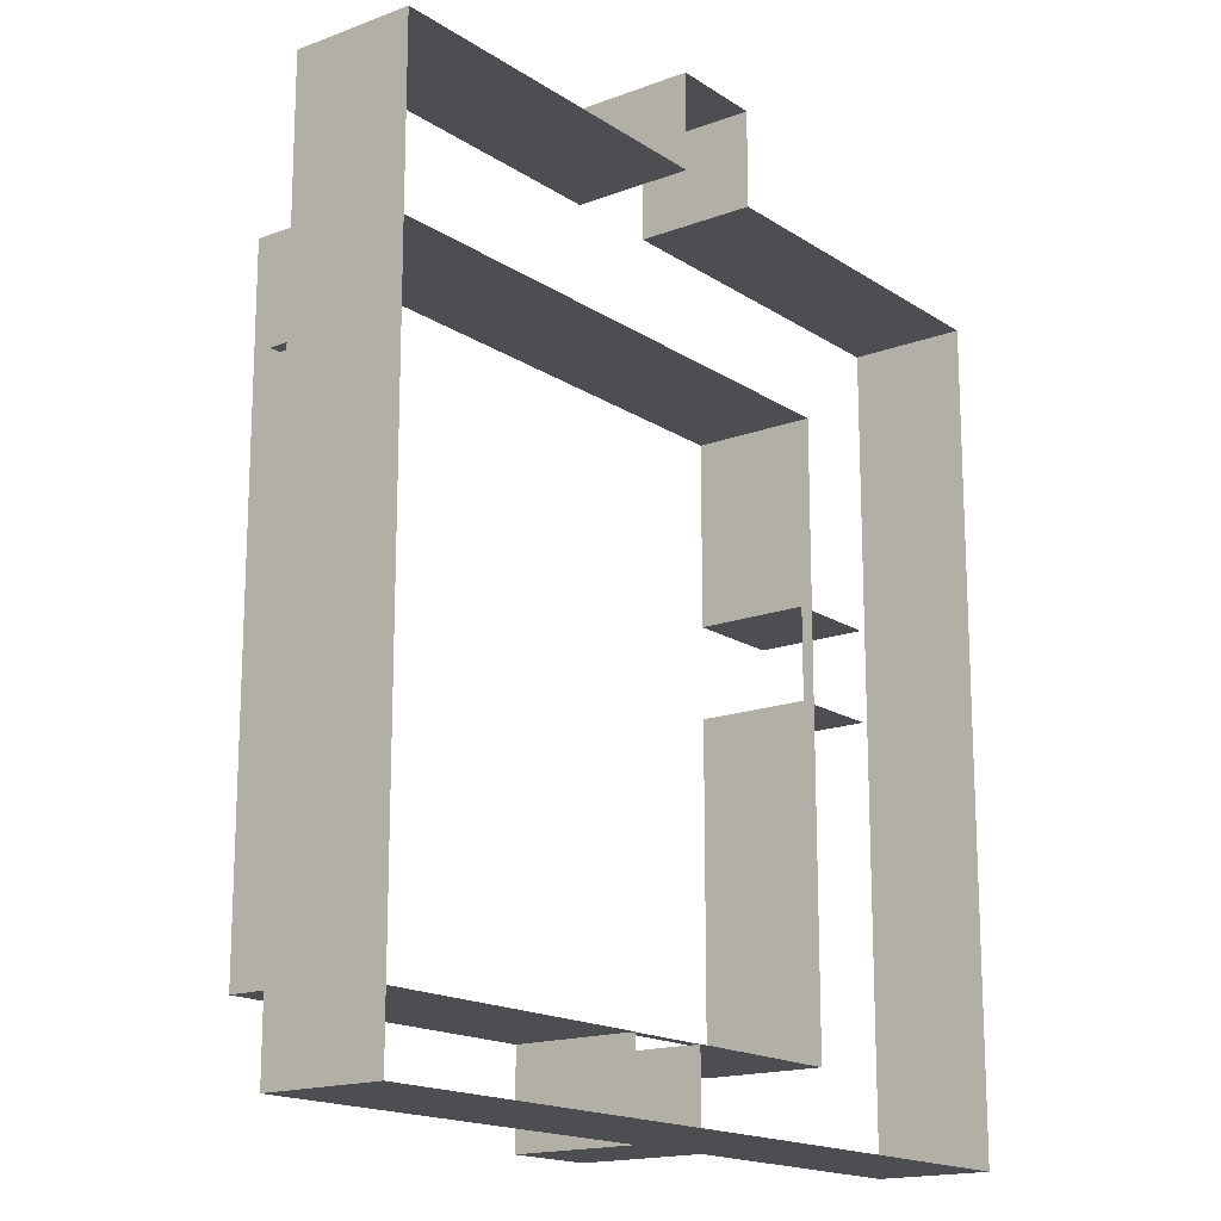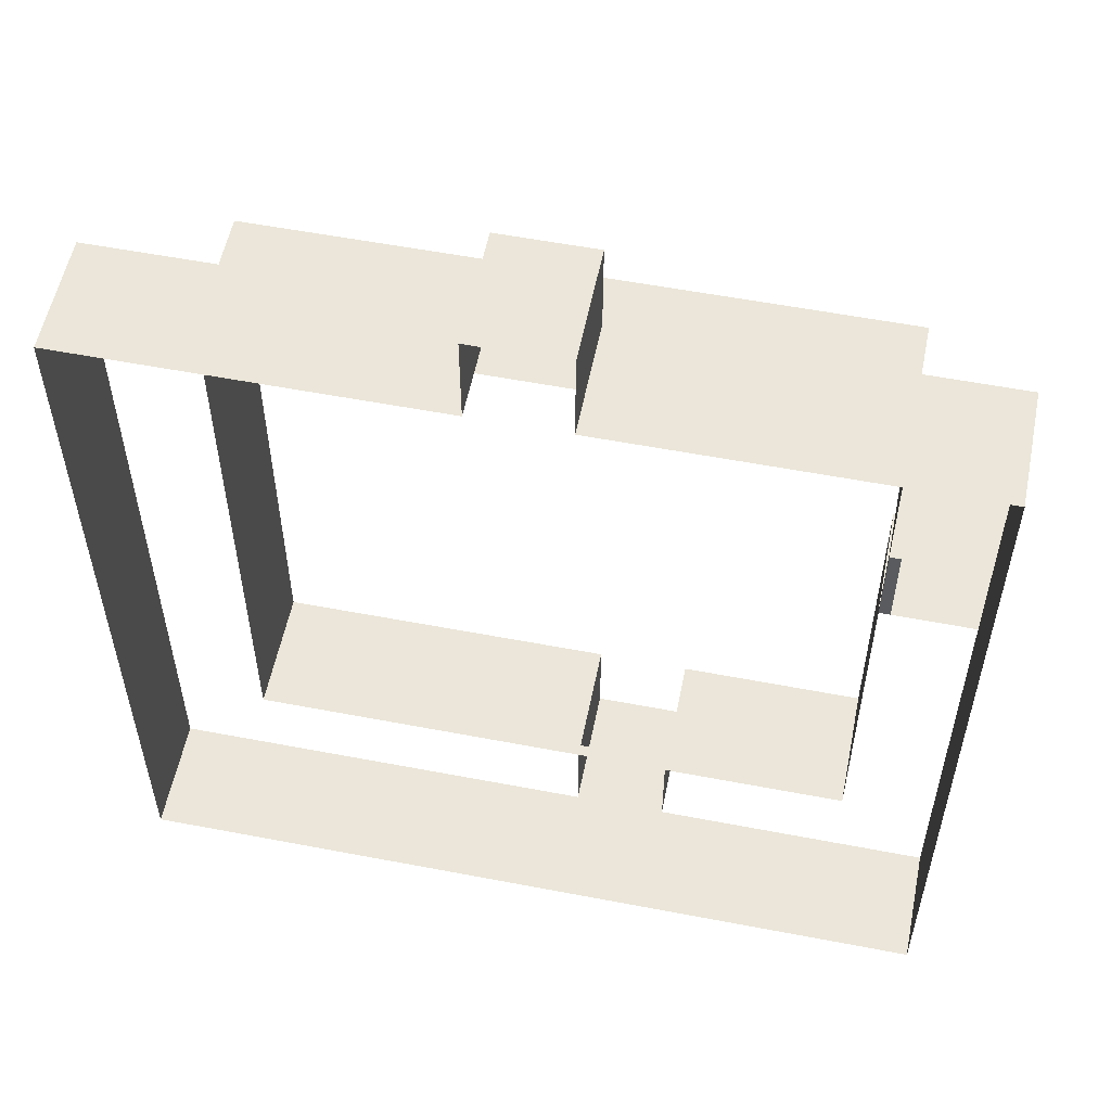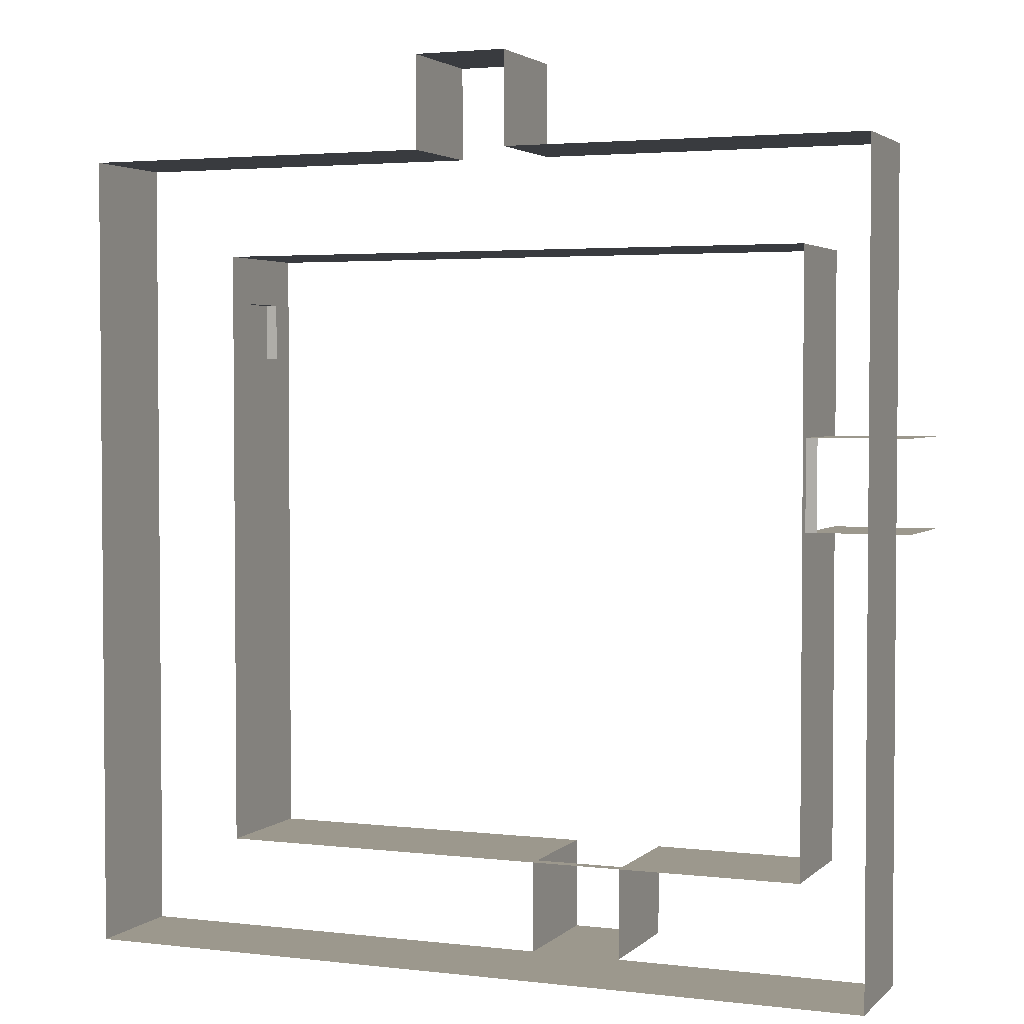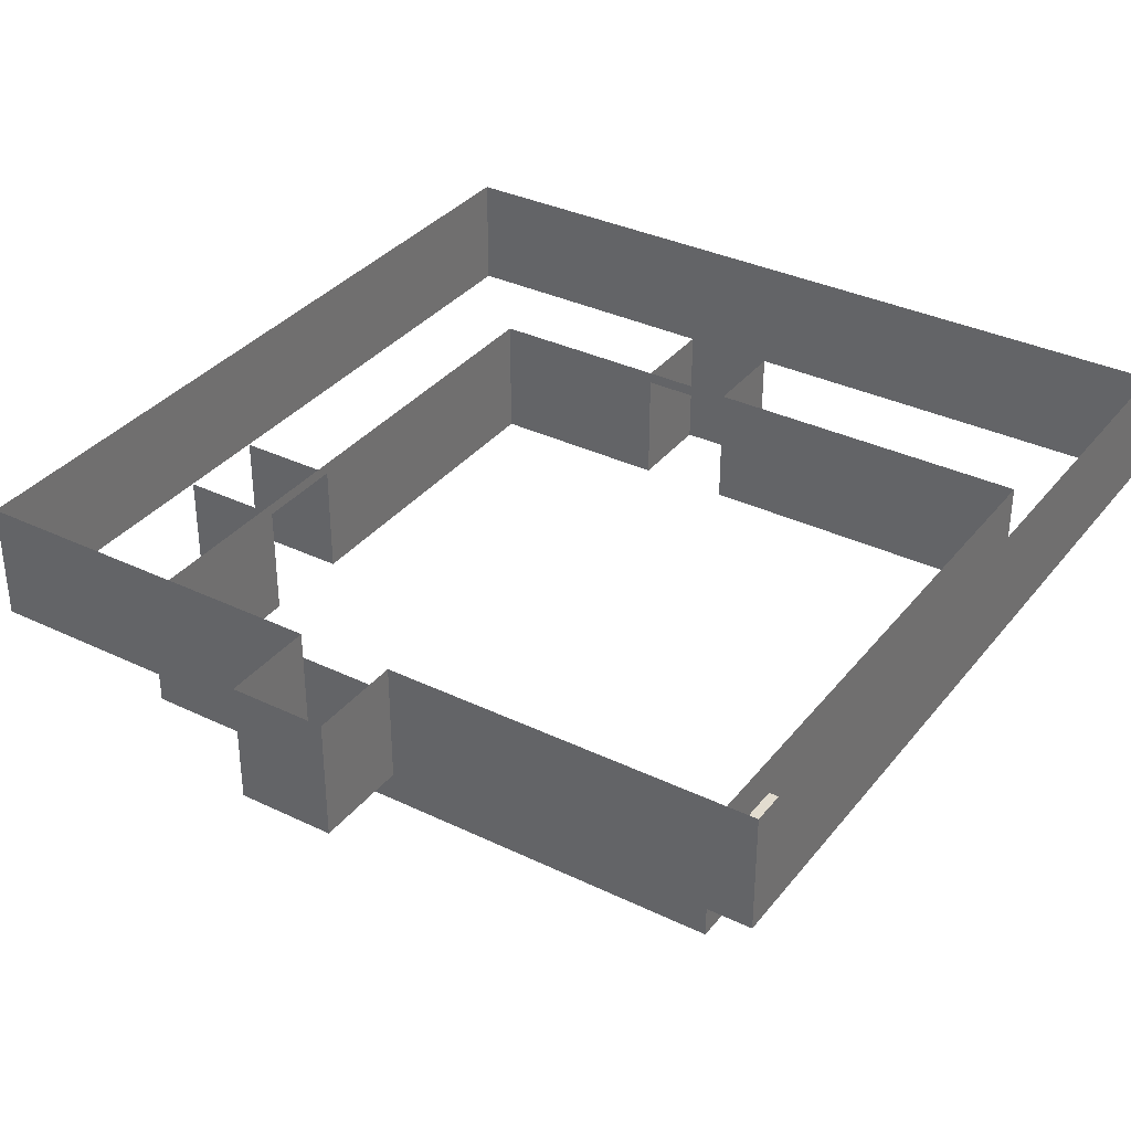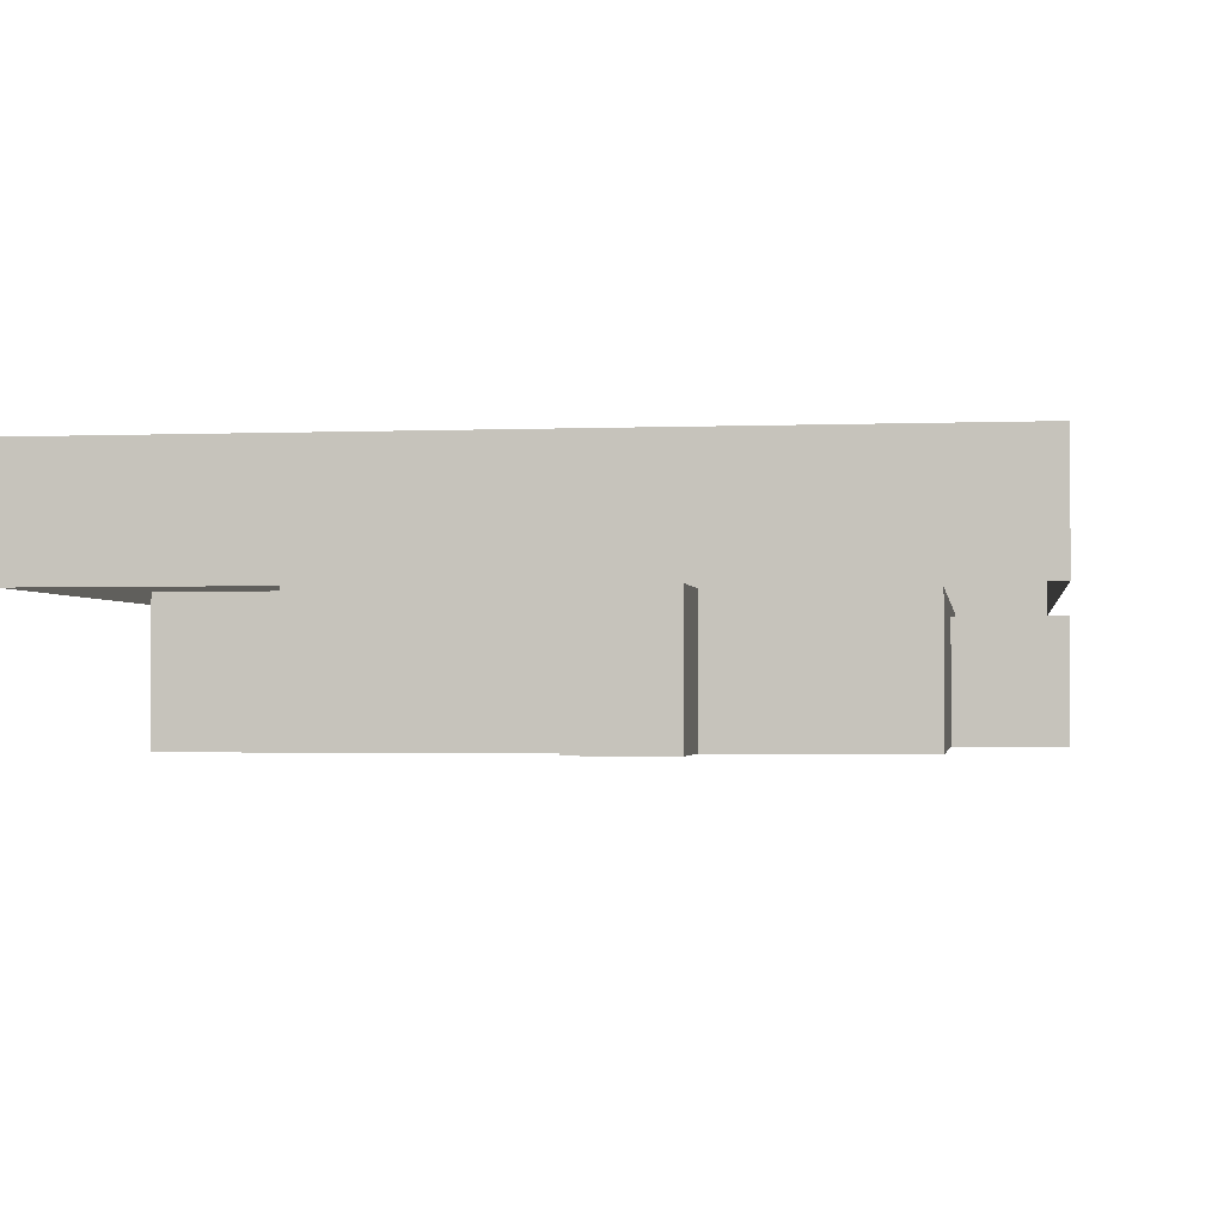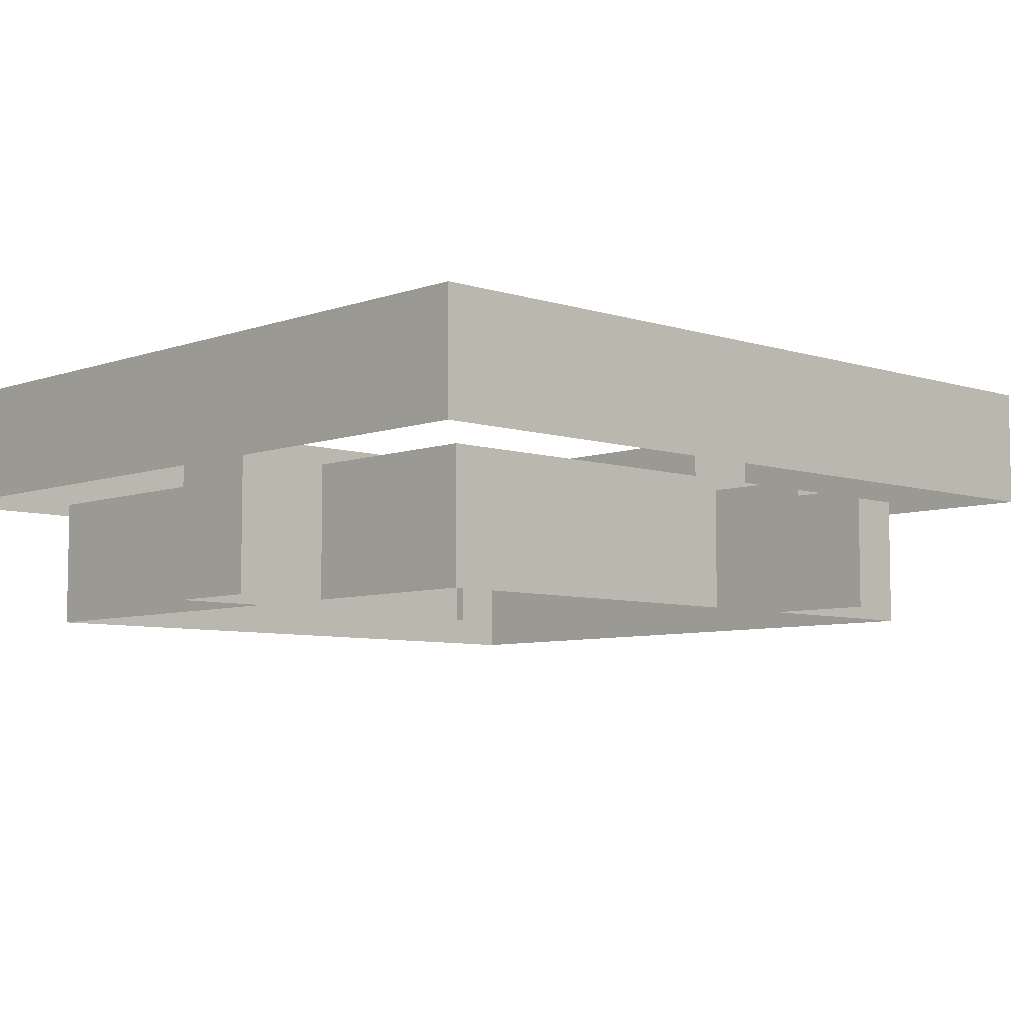
<metadata>
{"format":"obj","ext":"obj","renderer":"f3d","projection":"perspective","resolution":1024,"background":"white","views":[{"elev":-16.7,"azim":127.4,"up":"+Z"},{"elev":55.8,"azim":-168.6,"up":"+Z"},{"elev":3.0,"azim":-158.0,"up":"+Z"},{"elev":34.7,"azim":32.8,"up":"+Y"},{"elev":-1.9,"azim":-171.8,"up":"+Y"},{"elev":-6.7,"azim":-133.5,"up":"+Y"}]}
</metadata>
<code>
o Plane
v -0.825 3 -10.19
v 10.5 0 -10.2
v -10.5 0 10.8
v 10.5 0 10.8
v -1.2 0 10.8
v -1.2 0 11.1
v 1.2 0 11.1
v 1.2 0 10.8
v 1.5 0 10.8
v -1.5 0 10.8
v -1.2 0 13.2
v 1.2 0 13.2
v -3.525 0 -10.19
v -0.525 0 -10.19
v 10.5 3 10.8
v 10.5 3 -10.2
v -0.825 0 -10.19
v -10.5 3 10.8
v 1.5 3 10.8
v -10.5 0 -10.2
v -1.5 3 10.8
v -1.2 3 10.8
v -1.2 3 11.1
v -3.225 0 -10.19
v 1.2 3 10.8
v 1.2 3 11.1
v -1.2 3 13.2
v 1.2 3 13.2
v -3.525 3 -10.19
v -10.5 3 -10.2
v -0.525 3 -10.19
v -3.225 3 -10.19
v 8.1 0 8.4
v 8.1 0 -7.8
v -3.525 0 -7.792
v -8.1 0 -7.8
v -3.225 0 8.4
v -8.1 0 8.4
v -0.525 0 -7.792
v -0.825 0 -7.792
v -3.225 0 -7.792
v -0.825 -0.3 -10.19
v -3.225 -0.3 -10.19
v -3.525 -0.3 -7.792
v -8.1 -0.3 8.4
v -0.525 -0.3 -7.792
v -0.825 -0.3 -7.792
v -3.225 -0.3 -7.792
v -0.825 -3.3 -10.19
v -3.225 -3.3 -10.19
v 8.1 -3.3 8.4
v 8.1 -3.3 -7.8
v -3.525 -3.3 -7.792
v -8.1 -3.3 -7.8
v -0.825 -3.3 8.4
v -3.225 -3.3 8.4
v -8.1 -3.3 8.4
v -3.525 -3.3 8.4
v -0.525 -3.3 -7.792
v -0.825 -3.3 -7.792
v -3.225 -3.3 -7.792
v -0.525 -3.3 8.4
v 10.5 0 5.55
v 10.5 0 0.3
v 10.5 0 -4.95
v 10.5 3 5.55
v 10.5 3 0.3
v 10.5 3 -4.95
v -10.5 0 5.55
v -10.5 0 0.3
v -10.5 0 -4.95
v -10.5 3 5.55
v -10.5 3 0.3
v -10.5 3 -4.95
v 8.1 0 4.35
v 8.1 0 -3.75
v -8.1 0 4.35
v -8.1 0 0.3
v -8.1 0 -3.75
v 8.1 -0.3 0.3
v 8.1 -3.3 4.35
v 8.1 -3.3 0.3
v 8.1 -3.3 -3.75
v -8.1 -3.3 3.525
v -8.1 -3.3 1.125
v -8.1 -3.3 -3.75
v -3.525 0 -7.8
v -3.525 -0.3 -7.8
v -3.525 -0.3 8.4
v -3.525 0 8.4
v -3.225 0 -7.8
v -3.225 -0.3 -7.8
v -3.225 -0.3 8.4
v -0.825 0 -7.8
v -0.825 -0.3 -7.8
v -0.825 -0.3 8.4
v -0.825 0 8.4
v -0.525 0 -7.8
v -0.525 -0.3 -7.8
v -0.525 -0.3 8.4
v -0.525 0 8.4
v 8.1 -0.3 -7.8
v 8.1 -0.3 -3.75
v 8.1 -0.3 8.4
v 8.1 0 0.3
v 8.1 -0.3 4.35
v -8.1 -0.3 -7.8
v -8.1 -0.3 3.525
v -8.1 -0.3 1.125
v -8.1 -0.3 -3.75
v 8.1 -2.55 7.134
v 8.1 -2.55 5.616
v 8.1 -1.05 7.134
v 8.1 -1.05 5.616
v 8.4 -2.55 7.134
v 8.4 -2.55 5.616
v 8.4 -1.05 7.134
v 8.4 -1.05 5.616
v -8.4 -3.3 3.525
v -8.4 -3.3 1.125
v -8.4 -0.3 3.525
v -8.4 -0.3 1.125
v -10.8 -3.3 3.525
v -10.8 -3.3 1.125
v -10.8 -0.3 3.525
v -10.8 -0.3 1.125
f 97 96 93
f 40 47 46
f 41 48 43
f 17 42 47
f 37 97 93
f 39 40 46
f 24 41 43
f 40 17 47
f 2 16 31
f 8 25 19
f 6 23 27
f 7 26 25
f 12 28 26
f 24 32 29
f 9 19 15
f 20 30 74
f 10 21 22
f 13 29 30
f 3 18 21
f 5 22 23
f 4 15 66
f 11 27 28
f 14 31 1
f 1 32 24
f 33 104 100
f 24 43 42
f 39 46 102
f 36 107 44
f 48 61 50
f 107 54 53
f 102 52 83
f 43 50 49
f 44 53 61
f 45 57 84
f 37 93 89
f 88 87 36
f 35 44 48
f 34 102 103
f 46 59 52
f 96 55 56
f 42 49 60
f 104 51 62
f 89 58 57
f 93 56 58
f 47 60 59
f 100 62 55
f 75 106 104
f 105 80 106
f 76 103 80
f 90 89 45
f 110 86 54
f 109 85 86
f 84 119 121
f 104 113 111
f 80 82 81
f 103 83 82
f 65 68 16
f 64 67 68
f 63 66 67
f 69 72 18
f 70 73 72
f 71 74 73
f 92 91 87
f 99 98 94
f 95 94 91
f 102 34 98
f 101 100 96
f 78 109 110
f 45 108 77
f 110 107 36
f 77 108 109
f 111 115 116
f 51 111 112
f 104 106 114
f 81 112 114
f 118 116 115
f 112 116 118
f 114 118 117
f 113 117 115
f 122 126 124
f 109 122 120
f 119 123 125
f 14 2 31
f 9 8 19
f 11 6 27
f 8 7 25
f 7 12 26
f 13 24 29
f 4 9 15
f 71 20 74
f 5 10 22
f 20 13 30
f 10 3 21
f 6 5 23
f 63 4 66
f 12 11 28
f 17 14 1
f 17 1 24
f 101 33 100
f 17 24 42
f 34 39 102
f 35 36 44
f 43 48 50
f 44 107 53
f 103 102 83
f 42 43 49
f 48 44 61
f 108 45 84
f 90 37 89
f 107 88 36
f 41 35 48
f 76 34 103
f 102 46 52
f 93 96 56
f 47 42 60
f 100 104 62
f 45 89 57
f 89 93 58
f 46 47 59
f 96 100 55
f 33 75 104
f 75 105 106
f 105 76 80
f 38 90 45
f 107 110 54
f 110 109 86
f 108 84 121
f 51 104 111
f 106 80 81
f 80 103 82
f 2 65 16
f 65 64 68
f 64 63 67
f 3 69 18
f 69 70 72
f 70 71 73
f 88 92 87
f 95 99 94
f 92 95 91
f 99 102 98
f 97 101 96
f 79 78 110
f 38 45 77
f 79 110 36
f 78 77 109
f 112 111 116
f 81 51 112
f 113 104 114
f 106 81 114
f 117 118 115
f 114 112 118
f 113 114 117
f 111 113 115
f 120 122 124
f 85 109 120
f 121 119 125
f 108 121 122
f 109 108 122

</code>
